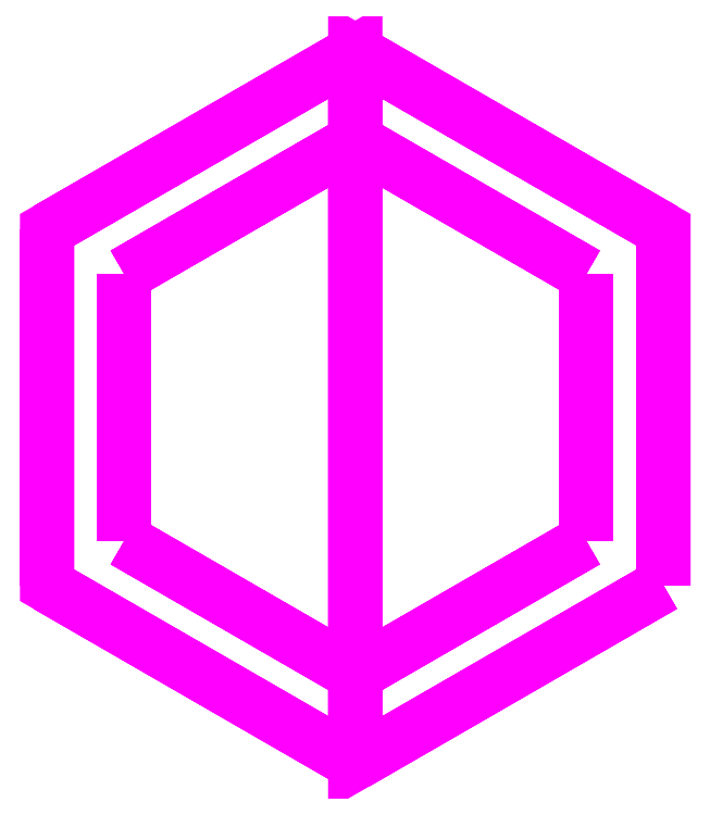
<metadata>
{"format":"dxf","ext":"dxf","renderer":"ezdxf+matplotlib","layout":"modelspace","background":"white","min_lineweight":24,"dpi":150}
</metadata>
<code>
0
SECTION
2
ENTITIES
0
3DFACE
8
MG_RAISER
10
0.03464
20
0.02
30
2.19
11
0
21
0.04
31
2.19
12
0
22
0.04
32
2.69
13
0.03464
23
0.02
33
2.69
0
3DFACE
8
MG_RAISER
10
0.03464
20
-0.02
30
2.19
11
0.03464
21
0.02
31
2.19
12
0.03464
22
0.02
32
2.69
13
0.03464
23
-0.02
33
2.69
0
3DFACE
8
MG_RAISER
10
0
20
-0.04
30
2.19
11
0.03464
21
-0.02
31
2.19
12
0.03464
22
-0.02
32
2.69
13
0
23
-0.04
33
2.69
0
3DFACE
8
MG_RAISER
10
-0.03464
20
-0.02
30
2.19
11
0
21
-0.04
31
2.19
12
0
22
-0.04
32
2.69
13
-0.03464
23
-0.02
33
2.69
0
3DFACE
8
MG_RAISER
10
-0.03464
20
0.02
30
2.19
11
-0.03464
21
-0.02
31
2.19
12
-0.03464
22
-0.02
32
2.69
13
-0.03464
23
0.02
33
2.69
0
3DFACE
8
MG_RAISER
10
0
20
0.04
30
2.19
11
-0.03464
21
0.02
31
2.19
12
-0.03464
22
0.02
32
2.69
13
0
23
0.04
33
2.69
0
3DFACE
8
MG_RAISER
10
0
20
-0.04
30
2.69
11
0
21
0.04
31
2.69
12
-0.03464
22
0.02
32
2.69
13
-0.03464
23
-0.02
33
2.69
0
3DFACE
8
MG_RAISER
10
0.03464
20
-0.02
30
2.69
11
0.03464
21
0.02
31
2.69
12
0
22
0.04
32
2.69
13
0
23
-0.04
33
2.69
0
3DFACE
8
MG_RAISER
10
0.02598
20
0.015
30
2.69
11
0
21
0.03
31
2.69
12
0
22
0.03
32
2.77
13
0.02598
23
0.015
33
2.77
0
3DFACE
8
MG_RAISER
10
0.02598
20
-0.015
30
2.69
11
0.02598
21
0.015
31
2.69
12
0.02598
22
0.015
32
2.77
13
0.02598
23
-0.015
33
2.77
0
3DFACE
8
MG_RAISER
10
0
20
-0.03
30
2.69
11
0.02598
21
-0.015
31
2.69
12
0.02598
22
-0.015
32
2.77
13
0
23
-0.03
33
2.77
0
3DFACE
8
MG_RAISER
10
-0.02598
20
-0.015
30
2.69
11
0
21
-0.03
31
2.69
12
0
22
-0.03
32
2.77
13
-0.02598
23
-0.015
33
2.77
0
3DFACE
8
MG_RAISER
10
-0.02598
20
0.015
30
2.69
11
-0.02598
21
-0.015
31
2.69
12
-0.02598
22
-0.015
32
2.77
13
-0.02598
23
0.015
33
2.77
0
3DFACE
8
MG_RAISER
10
0
20
0.03
30
2.69
11
-0.02598
21
0.015
31
2.69
12
-0.02598
22
0.015
32
2.77
13
0
23
0.03
33
2.77
0
VIEWPORT
8
0
10
144.7
20
101.2
30
0
40
391.1
41
222.2
68
     2
69
     1
0
VIEWPORT
8
0
10
139.2
20
100.8
30
0
40
222.8
41
161.3
68
     1
69
     2
0
ENDSEC
0
EOF

</code>
